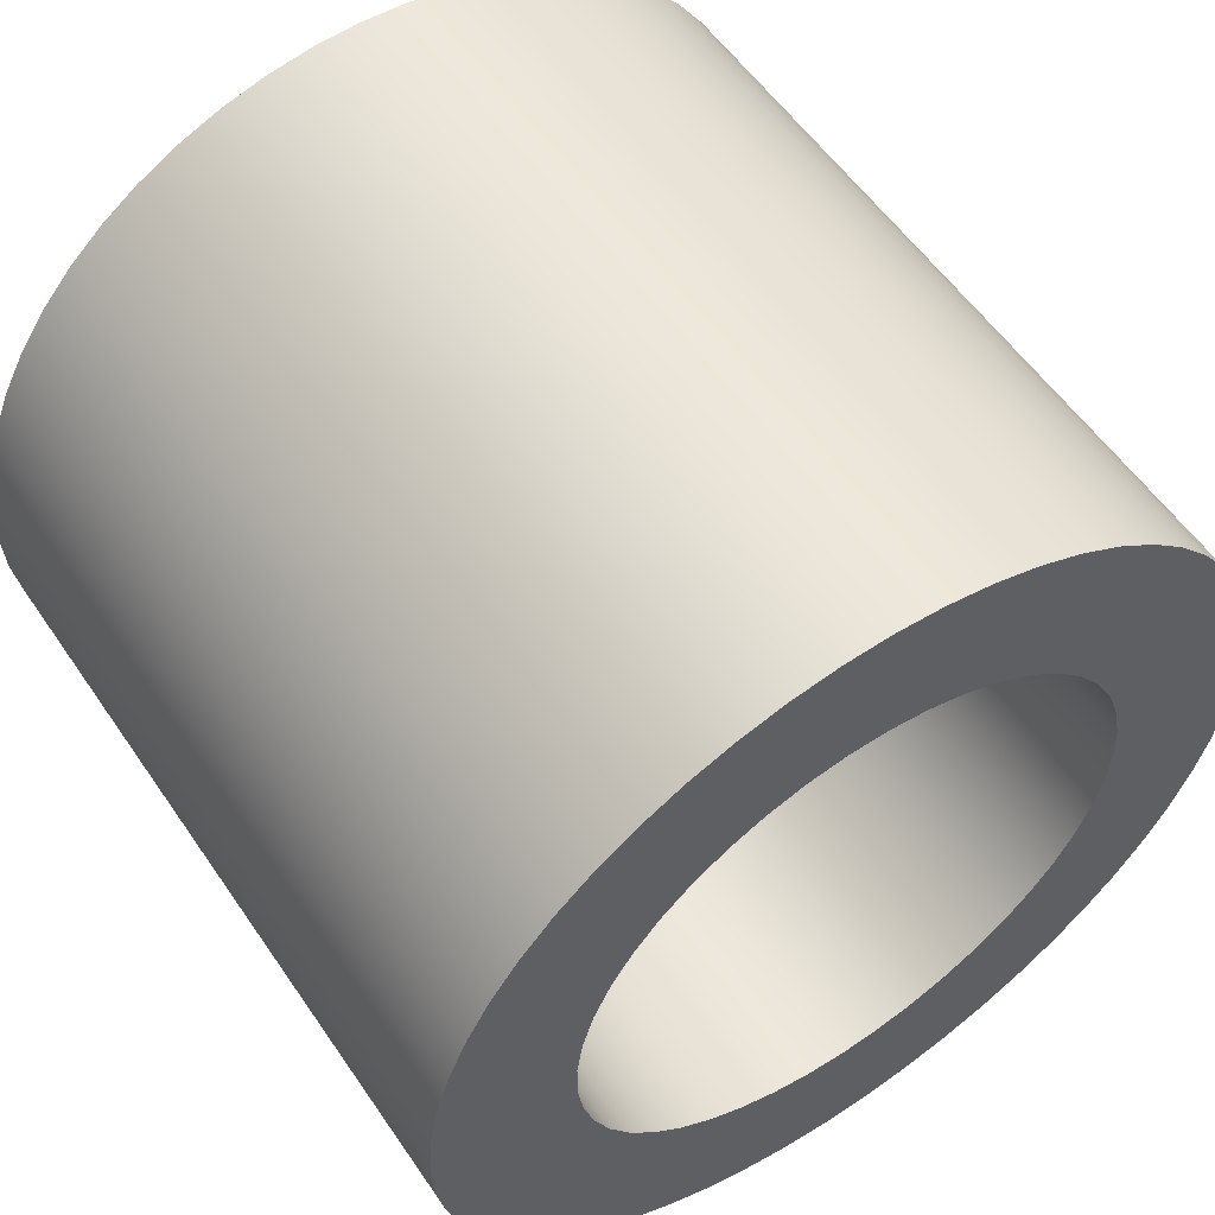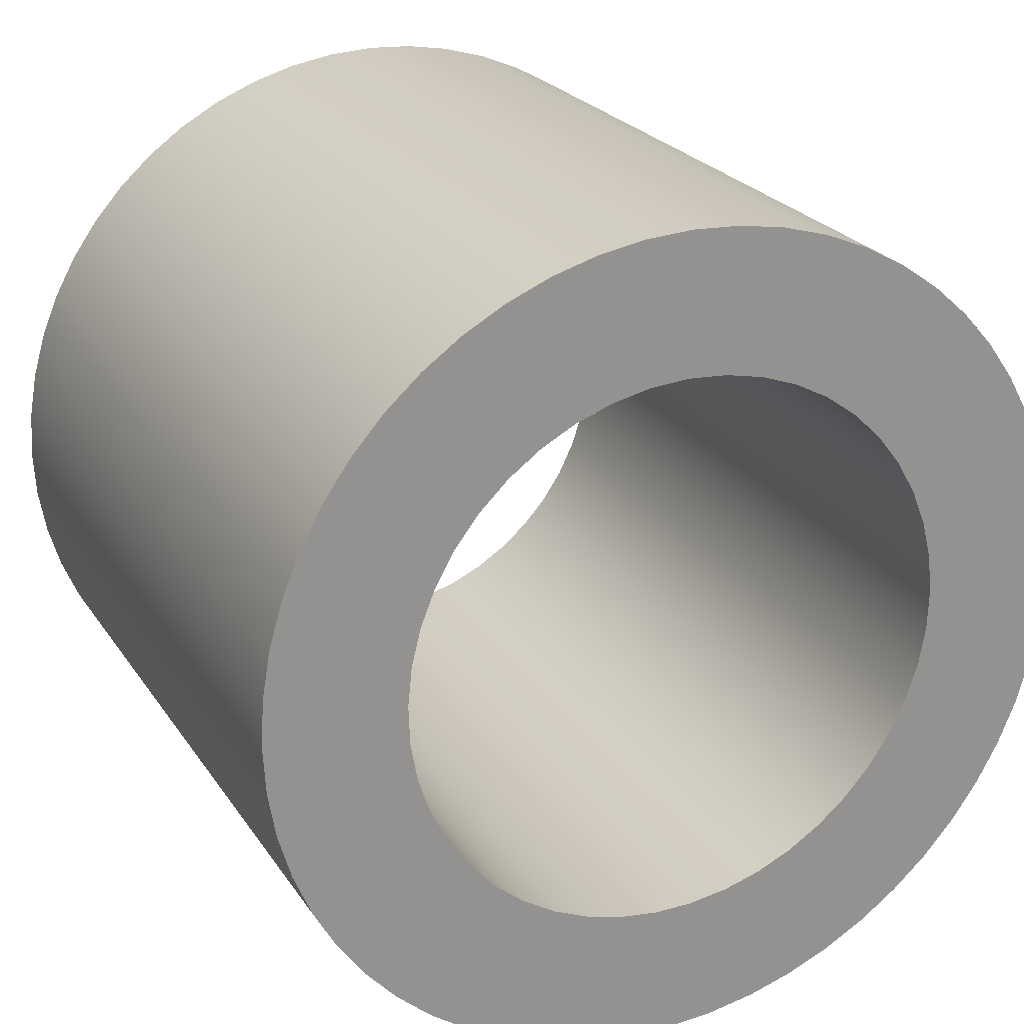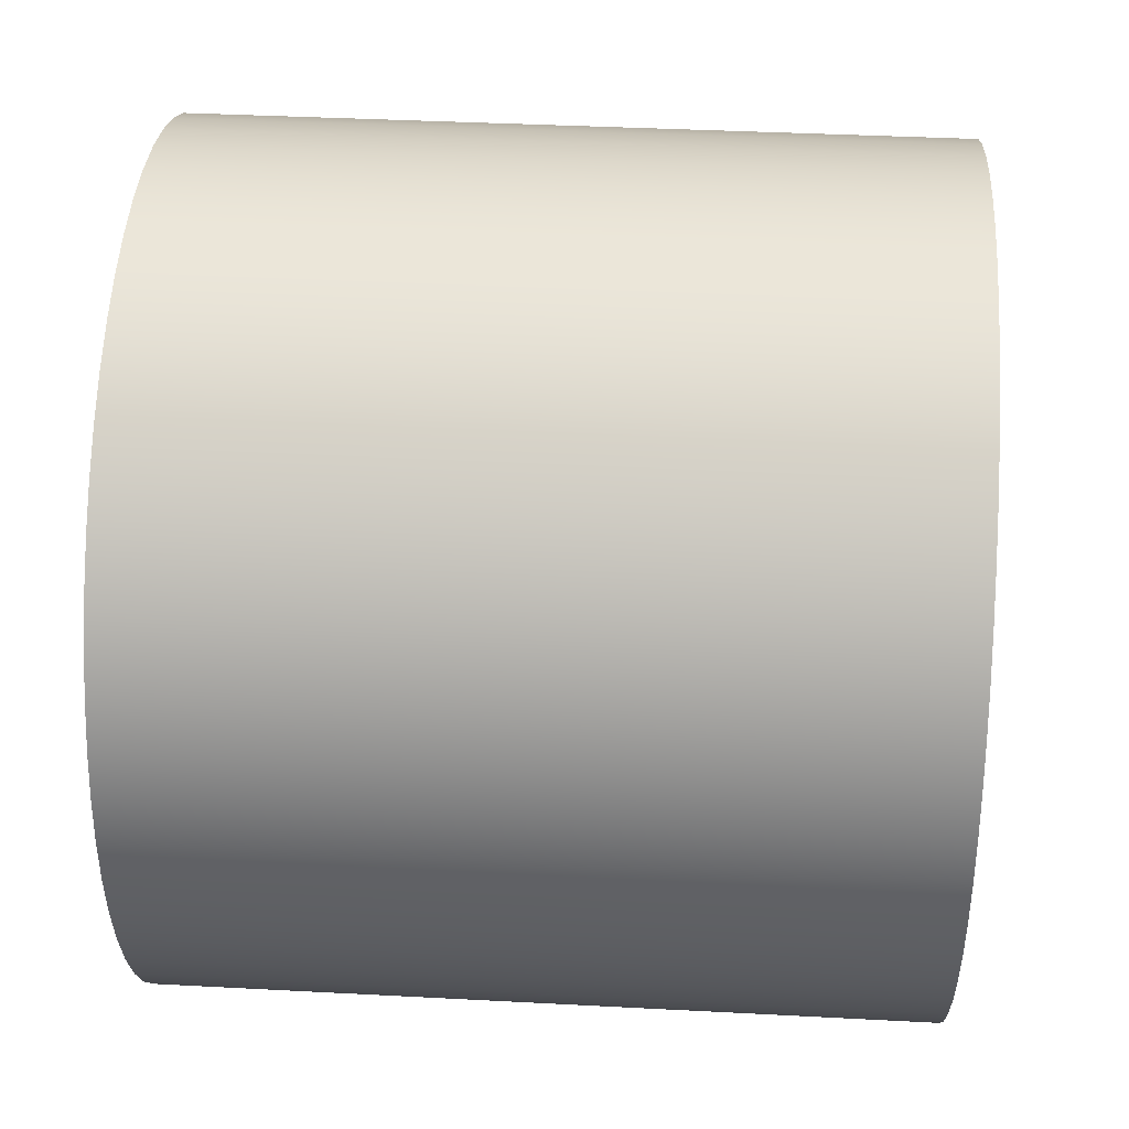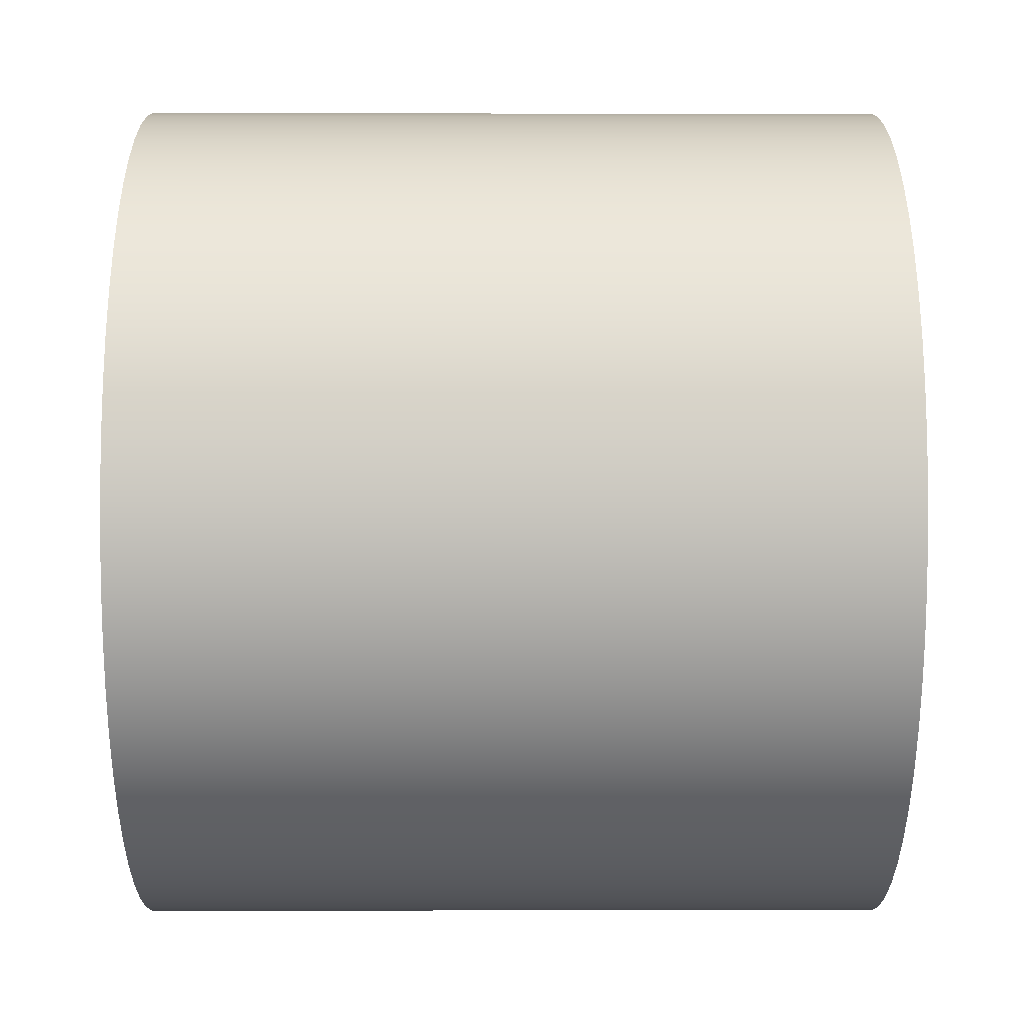
<metadata>
{"format":"obj","ext":"obj","renderer":"f3d","projection":"perspective","resolution":1024,"background":"white","views":[{"elev":55.7,"azim":-123.8,"up":"+Y"},{"elev":23.8,"azim":64.7,"up":"+Z"},{"elev":37.3,"azim":-176.1,"up":"+Y"},{"elev":-3.3,"azim":179.7,"up":"+Z"}]}
</metadata>
<code>
v 4 5 -48.5
v 4 4.791 -48.51
v 4 4.587 -48.56
v 4 4.39 -48.63
v 4 4.205 -48.73
v 4 4.036 -48.85
v 4 3.885 -49
v 4 3.756 -49.16
v 4 3.652 -49.34
v 4 3.573 -49.54
v 4 3.523 -49.74
v 4 3.501 -49.95
v 4 3.508 -50.16
v 4 3.545 -50.36
v 4 3.609 -50.56
v 4 3.701 -50.75
v 4 3.818 -50.92
v 4 3.958 -51.08
v 4 4.118 -51.21
v 4 4.296 -51.32
v 4 4.487 -51.41
v 4 4.688 -51.47
v 4 4.895 -51.5
v 4 5.105 -51.5
v 4 5.312 -51.47
v 4 5.513 -51.41
v 4 5.704 -51.32
v 4 5.882 -51.21
v 4 6.042 -51.08
v 4 6.182 -50.92
v 4 6.299 -50.75
v 4 6.391 -50.56
v 4 6.455 -50.36
v 4 6.492 -50.16
v 4 6.499 -49.95
v 4 6.477 -49.74
v 4 6.427 -49.54
v 4 6.348 -49.34
v 4 6.244 -49.16
v 4 6.115 -49
v 4 5.964 -48.85
v 4 5.795 -48.73
v 4 5.61 -48.63
v 4 5.413 -48.56
v 4 5.209 -48.51
v 0 5 -48.5
v 0 5.209 -48.51
v 0 5.413 -48.56
v 0 5.61 -48.63
v 0 5.795 -48.73
v 0 5.964 -48.85
v 0 6.115 -49
v 0 6.244 -49.16
v 0 6.348 -49.34
v 0 6.427 -49.54
v 0 6.477 -49.74
v 0 6.499 -49.95
v 0 6.492 -50.16
v 0 6.455 -50.36
v 0 6.391 -50.56
v 0 6.299 -50.75
v 0 6.182 -50.92
v 0 6.042 -51.08
v 0 5.882 -51.21
v 0 5.704 -51.32
v 0 5.513 -51.41
v 0 5.312 -51.47
v 0 5.105 -51.5
v 0 4.895 -51.5
v 0 4.688 -51.47
v 0 4.487 -51.41
v 0 4.296 -51.32
v 0 4.118 -51.21
v 0 3.958 -51.08
v 0 3.818 -50.92
v 0 3.701 -50.75
v 0 3.609 -50.56
v 0 3.545 -50.36
v 0 3.508 -50.16
v 0 3.501 -49.95
v 0 3.523 -49.74
v 0 3.573 -49.54
v 0 3.652 -49.34
v 0 3.756 -49.16
v 0 3.885 -49
v 0 4.036 -48.85
v 0 4.205 -48.73
v 0 4.39 -48.63
v 0 4.587 -48.56
v 0 4.791 -48.51
v 4 5 -48.5
v 0 5 -48.5
v 4 5 -47.75
v 4 5.252 -47.76
v 4 5.501 -47.81
v 4 5.743 -47.88
v 4 5.976 -47.97
v 4 6.197 -48.09
v 4 6.403 -48.24
v 4 6.591 -48.41
v 4 6.759 -48.6
v 4 6.905 -48.8
v 4 7.027 -49.02
v 4 7.124 -49.26
v 4 7.194 -49.5
v 4 7.236 -49.75
v 4 7.25 -50
v 4 7.236 -50.25
v 4 7.194 -50.5
v 4 7.124 -50.74
v 4 7.027 -50.98
v 4 6.905 -51.2
v 4 6.759 -51.4
v 4 6.591 -51.59
v 4 6.403 -51.76
v 4 6.197 -51.91
v 4 5.976 -52.03
v 4 5.743 -52.12
v 4 5.501 -52.19
v 4 5.252 -52.24
v 4 5 -52.25
v 4 4.748 -52.24
v 4 4.499 -52.19
v 4 4.257 -52.12
v 4 4.024 -52.03
v 4 3.803 -51.91
v 4 3.597 -51.76
v 4 3.409 -51.59
v 4 3.241 -51.4
v 4 3.095 -51.2
v 4 2.973 -50.98
v 4 2.876 -50.74
v 4 2.806 -50.5
v 4 2.764 -50.25
v 4 2.75 -50
v 4 2.764 -49.75
v 4 2.806 -49.5
v 4 2.876 -49.26
v 4 2.973 -49.02
v 4 3.095 -48.8
v 4 3.241 -48.6
v 4 3.409 -48.41
v 4 3.597 -48.24
v 4 3.803 -48.09
v 4 4.024 -47.97
v 4 4.257 -47.88
v 4 4.499 -47.81
v 4 4.748 -47.76
v 0 5 -47.75
v 0 4.748 -47.76
v 0 4.499 -47.81
v 0 4.257 -47.88
v 0 4.024 -47.97
v 0 3.803 -48.09
v 0 3.597 -48.24
v 0 3.409 -48.41
v 0 3.241 -48.6
v 0 3.095 -48.8
v 0 2.973 -49.02
v 0 2.876 -49.26
v 0 2.806 -49.5
v 0 2.764 -49.75
v 0 2.75 -50
v 0 2.764 -50.25
v 0 2.806 -50.5
v 0 2.876 -50.74
v 0 2.973 -50.98
v 0 3.095 -51.2
v 0 3.241 -51.4
v 0 3.409 -51.59
v 0 3.597 -51.76
v 0 3.803 -51.91
v 0 4.024 -52.03
v 0 4.257 -52.12
v 0 4.499 -52.19
v 0 4.748 -52.24
v 0 5 -52.25
v 0 5.252 -52.24
v 0 5.501 -52.19
v 0 5.743 -52.12
v 0 5.976 -52.03
v 0 6.197 -51.91
v 0 6.403 -51.76
v 0 6.591 -51.59
v 0 6.759 -51.4
v 0 6.905 -51.2
v 0 7.027 -50.98
v 0 7.124 -50.74
v 0 7.194 -50.5
v 0 7.236 -50.25
v 0 7.25 -50
v 0 7.236 -49.75
v 0 7.194 -49.5
v 0 7.124 -49.26
v 0 7.027 -49.02
v 0 6.905 -48.8
v 0 6.759 -48.6
v 0 6.591 -48.41
v 0 6.403 -48.24
v 0 6.197 -48.09
v 0 5.976 -47.97
v 0 5.743 -47.88
v 0 5.501 -47.81
v 0 5.252 -47.76
v 0 5 -47.75
v 4 5 -47.75
v 4 5 -48.5
v 4 5.209 -48.51
v 4 5.413 -48.56
v 4 5.61 -48.63
v 4 5.795 -48.73
v 4 5.964 -48.85
v 4 6.115 -49
v 4 6.244 -49.16
v 4 6.348 -49.34
v 4 6.427 -49.54
v 4 6.477 -49.74
v 4 6.499 -49.95
v 4 6.492 -50.16
v 4 6.455 -50.36
v 4 6.391 -50.56
v 4 6.299 -50.75
v 4 6.182 -50.92
v 4 6.042 -51.08
v 4 5.882 -51.21
v 4 5.704 -51.32
v 4 5.513 -51.41
v 4 5.312 -51.47
v 4 5.105 -51.5
v 4 4.895 -51.5
v 4 4.688 -51.47
v 4 4.487 -51.41
v 4 4.296 -51.32
v 4 4.118 -51.21
v 4 3.958 -51.08
v 4 3.818 -50.92
v 4 3.701 -50.75
v 4 3.609 -50.56
v 4 3.545 -50.36
v 4 3.508 -50.16
v 4 3.501 -49.95
v 4 3.523 -49.74
v 4 3.573 -49.54
v 4 3.652 -49.34
v 4 3.756 -49.16
v 4 3.885 -49
v 4 4.036 -48.85
v 4 4.205 -48.73
v 4 4.39 -48.63
v 4 4.587 -48.56
v 4 4.791 -48.51
v 4 5 -47.75
v 4 4.748 -47.76
v 4 4.499 -47.81
v 4 4.257 -47.88
v 4 4.024 -47.97
v 4 3.803 -48.09
v 4 3.597 -48.24
v 4 3.409 -48.41
v 4 3.241 -48.6
v 4 3.095 -48.8
v 4 2.973 -49.02
v 4 2.876 -49.26
v 4 2.806 -49.5
v 4 2.764 -49.75
v 4 2.75 -50
v 4 2.764 -50.25
v 4 2.806 -50.5
v 4 2.876 -50.74
v 4 2.973 -50.98
v 4 3.095 -51.2
v 4 3.241 -51.4
v 4 3.409 -51.59
v 4 3.597 -51.76
v 4 3.803 -51.91
v 4 4.024 -52.03
v 4 4.257 -52.12
v 4 4.499 -52.19
v 4 4.748 -52.24
v 4 5 -52.25
v 4 5.252 -52.24
v 4 5.501 -52.19
v 4 5.743 -52.12
v 4 5.976 -52.03
v 4 6.197 -51.91
v 4 6.403 -51.76
v 4 6.591 -51.59
v 4 6.759 -51.4
v 4 6.905 -51.2
v 4 7.027 -50.98
v 4 7.124 -50.74
v 4 7.194 -50.5
v 4 7.236 -50.25
v 4 7.25 -50
v 4 7.236 -49.75
v 4 7.194 -49.5
v 4 7.124 -49.26
v 4 7.027 -49.02
v 4 6.905 -48.8
v 4 6.759 -48.6
v 4 6.591 -48.41
v 4 6.403 -48.24
v 4 6.197 -48.09
v 4 5.976 -47.97
v 4 5.743 -47.88
v 4 5.501 -47.81
v 4 5.252 -47.76
v 0 5 -48.5
v 0 4.791 -48.51
v 0 4.587 -48.56
v 0 4.39 -48.63
v 0 4.205 -48.73
v 0 4.036 -48.85
v 0 3.885 -49
v 0 3.756 -49.16
v 0 3.652 -49.34
v 0 3.573 -49.54
v 0 3.523 -49.74
v 0 3.501 -49.95
v 0 3.508 -50.16
v 0 3.545 -50.36
v 0 3.609 -50.56
v 0 3.701 -50.75
v 0 3.818 -50.92
v 0 3.958 -51.08
v 0 4.118 -51.21
v 0 4.296 -51.32
v 0 4.487 -51.41
v 0 4.688 -51.47
v 0 4.895 -51.5
v 0 5.105 -51.5
v 0 5.312 -51.47
v 0 5.513 -51.41
v 0 5.704 -51.32
v 0 5.882 -51.21
v 0 6.042 -51.08
v 0 6.182 -50.92
v 0 6.299 -50.75
v 0 6.391 -50.56
v 0 6.455 -50.36
v 0 6.492 -50.16
v 0 6.499 -49.95
v 0 6.477 -49.74
v 0 6.427 -49.54
v 0 6.348 -49.34
v 0 6.244 -49.16
v 0 6.115 -49
v 0 5.964 -48.85
v 0 5.795 -48.73
v 0 5.61 -48.63
v 0 5.413 -48.56
v 0 5.209 -48.51
v 0 5 -47.75
v 0 5.252 -47.76
v 0 5.501 -47.81
v 0 5.743 -47.88
v 0 5.976 -47.97
v 0 6.197 -48.09
v 0 6.403 -48.24
v 0 6.591 -48.41
v 0 6.759 -48.6
v 0 6.905 -48.8
v 0 7.027 -49.02
v 0 7.124 -49.26
v 0 7.194 -49.5
v 0 7.236 -49.75
v 0 7.25 -50
v 0 7.236 -50.25
v 0 7.194 -50.5
v 0 7.124 -50.74
v 0 7.027 -50.98
v 0 6.905 -51.2
v 0 6.759 -51.4
v 0 6.591 -51.59
v 0 6.403 -51.76
v 0 6.197 -51.91
v 0 5.976 -52.03
v 0 5.743 -52.12
v 0 5.501 -52.19
v 0 5.252 -52.24
v 0 5 -52.25
v 0 4.748 -52.24
v 0 4.499 -52.19
v 0 4.257 -52.12
v 0 4.024 -52.03
v 0 3.803 -51.91
v 0 3.597 -51.76
v 0 3.409 -51.59
v 0 3.241 -51.4
v 0 3.095 -51.2
v 0 2.973 -50.98
v 0 2.876 -50.74
v 0 2.806 -50.5
v 0 2.764 -50.25
v 0 2.75 -50
v 0 2.764 -49.75
v 0 2.806 -49.5
v 0 2.876 -49.26
v 0 2.973 -49.02
v 0 3.095 -48.8
v 0 3.241 -48.6
v 0 3.409 -48.41
v 0 3.597 -48.24
v 0 3.803 -48.09
v 0 4.024 -47.97
v 0 4.257 -47.88
v 0 4.499 -47.81
v 0 4.748 -47.76
g 80c1500a-e2bd-11ea-aa60-54bf646e7e1f
f 2 90 1
f 1 90 92
f 91 46 45
f 45 46 47
f 45 47 44
f 44 47 48
f 44 48 43
f 43 48 49
f 43 49 42
f 42 49 50
f 42 50 41
f 41 50 51
f 41 51 40
f 40 51 52
f 40 52 39
f 39 52 53
f 39 53 38
f 38 53 54
f 38 54 37
f 37 54 55
f 37 55 36
f 36 55 56
f 36 56 35
f 35 56 57
f 35 57 34
f 34 57 58
f 34 58 33
f 33 58 59
f 33 59 32
f 32 59 60
f 32 60 31
f 31 60 61
f 31 61 30
f 30 61 62
f 30 62 29
f 29 62 63
f 29 63 28
f 28 63 64
f 28 64 27
f 27 64 65
f 27 65 26
f 26 65 66
f 26 66 25
f 25 66 67
f 25 67 24
f 24 67 68
f 24 68 23
f 23 68 69
f 23 69 22
f 22 69 70
f 22 70 21
f 21 70 71
f 21 71 20
f 20 71 72
f 20 72 19
f 19 72 73
f 19 73 18
f 18 73 74
f 18 74 17
f 17 74 75
f 17 75 16
f 16 75 76
f 16 76 15
f 15 76 77
f 15 77 14
f 14 77 78
f 14 78 13
f 13 78 79
f 13 79 12
f 12 79 80
f 12 80 11
f 11 80 81
f 11 81 10
f 10 81 82
f 10 82 9
f 9 82 83
f 9 83 8
f 8 83 84
f 8 84 7
f 7 84 85
f 7 85 6
f 6 85 86
f 6 86 5
f 5 86 87
f 5 87 4
f 4 87 88
f 4 88 3
f 3 88 89
f 3 89 2
f 2 89 90
g 80c21386-e2bd-11ea-9570-54bf646e7e1f
f 94 204 93
f 93 204 205
f 206 149 148
f 148 149 150
f 148 150 151
f 94 95 204
f 204 95 203
f 203 95 96
f 203 96 202
f 202 96 97
f 202 97 201
f 201 97 98
f 201 98 200
f 200 98 99
f 200 99 199
f 199 99 100
f 199 100 198
f 198 100 101
f 198 101 197
f 197 101 102
f 197 102 196
f 196 102 103
f 196 103 195
f 195 103 104
f 195 104 194
f 194 104 105
f 194 105 193
f 193 105 106
f 193 106 192
f 192 106 107
f 192 107 191
f 191 107 108
f 191 108 190
f 190 108 109
f 190 109 189
f 189 109 110
f 189 110 188
f 188 110 111
f 188 111 187
f 187 111 112
f 187 112 186
f 186 112 113
f 186 113 185
f 185 113 114
f 185 114 184
f 184 114 115
f 184 115 183
f 183 115 116
f 183 116 182
f 182 116 117
f 182 117 181
f 181 117 118
f 181 118 180
f 180 118 119
f 180 119 179
f 179 119 120
f 179 120 178
f 178 120 121
f 178 121 177
f 177 121 122
f 177 122 176
f 176 122 123
f 176 123 175
f 175 123 124
f 175 124 174
f 174 124 125
f 174 125 173
f 173 125 126
f 173 126 172
f 172 126 127
f 172 127 171
f 171 127 128
f 171 128 170
f 170 128 129
f 170 129 169
f 169 129 130
f 169 130 168
f 168 130 131
f 168 131 167
f 167 131 132
f 167 132 166
f 166 132 133
f 166 133 165
f 165 133 134
f 165 134 164
f 164 134 135
f 164 135 163
f 163 135 136
f 163 136 162
f 162 136 137
f 162 137 161
f 161 137 138
f 161 138 160
f 160 138 139
f 160 139 159
f 159 139 140
f 159 140 158
f 158 140 141
f 158 141 157
f 157 141 142
f 157 142 156
f 156 142 143
f 156 143 155
f 155 143 144
f 155 144 154
f 154 144 145
f 154 145 153
f 153 145 146
f 153 146 152
f 152 146 147
f 152 147 151
f 151 147 148
g 80c2d6f4-e2bd-11ea-bbb4-54bf646e7e1f
f 208 307 207
f 207 307 252
f 207 252 253
f 307 208 306
f 306 208 209
f 306 209 305
f 305 209 210
f 305 210 304
f 304 210 211
f 304 211 303
f 303 211 302
f 302 211 212
f 302 212 301
f 301 212 213
f 301 213 300
f 300 213 214
f 300 214 299
f 299 214 215
f 299 215 298
f 298 215 297
f 297 215 216
f 297 216 296
f 296 216 217
f 296 217 295
f 295 217 218
f 295 218 294
f 294 218 219
f 294 219 293
f 293 219 292
f 292 219 220
f 292 220 291
f 291 220 221
f 291 221 290
f 290 221 222
f 290 222 289
f 289 222 223
f 289 223 288
f 288 223 287
f 287 223 224
f 287 224 286
f 286 224 225
f 286 225 285
f 285 225 226
f 285 226 284
f 284 226 227
f 284 227 283
f 283 227 282
f 282 227 228
f 282 228 281
f 281 228 229
f 281 229 280
f 280 229 230
f 280 230 279
f 279 230 231
f 279 231 278
f 278 231 232
f 278 232 277
f 277 232 276
f 276 232 233
f 276 233 275
f 275 233 234
f 275 234 274
f 274 234 235
f 274 235 273
f 273 235 236
f 273 236 272
f 272 236 271
f 271 236 237
f 271 237 270
f 270 237 238
f 270 238 269
f 269 238 239
f 269 239 268
f 268 239 240
f 268 240 267
f 267 240 266
f 266 240 241
f 266 241 265
f 265 241 242
f 265 242 264
f 264 242 243
f 264 243 263
f 263 243 244
f 263 244 262
f 262 244 261
f 261 244 245
f 261 245 260
f 260 245 246
f 260 246 259
f 259 246 247
f 259 247 258
f 258 247 248
f 258 248 257
f 257 248 256
f 256 248 249
f 256 249 255
f 255 249 250
f 255 250 254
f 254 250 251
f 254 251 253
f 253 251 207
g 80c3c168-e2bd-11ea-bbdd-54bf646e7e1f
f 309 408 308
f 308 408 353
f 308 353 354
f 408 309 407
f 407 309 310
f 407 310 406
f 406 310 311
f 406 311 405
f 405 311 312
f 405 312 404
f 404 312 403
f 403 312 313
f 403 313 402
f 402 313 314
f 402 314 401
f 401 314 315
f 401 315 400
f 400 315 316
f 400 316 399
f 399 316 398
f 398 316 317
f 398 317 397
f 397 317 318
f 397 318 396
f 396 318 319
f 396 319 395
f 395 319 320
f 395 320 394
f 394 320 393
f 393 320 321
f 393 321 392
f 392 321 322
f 392 322 391
f 391 322 323
f 391 323 390
f 390 323 324
f 390 324 389
f 389 324 388
f 388 324 325
f 388 325 387
f 387 325 326
f 387 326 386
f 386 326 327
f 386 327 385
f 385 327 328
f 385 328 384
f 384 328 383
f 383 328 329
f 383 329 382
f 382 329 330
f 382 330 381
f 381 330 331
f 381 331 380
f 380 331 332
f 380 332 379
f 379 332 333
f 379 333 378
f 378 333 377
f 377 333 334
f 377 334 376
f 376 334 335
f 376 335 375
f 375 335 336
f 375 336 374
f 374 336 337
f 374 337 373
f 373 337 372
f 372 337 338
f 372 338 371
f 371 338 339
f 371 339 370
f 370 339 340
f 370 340 369
f 369 340 341
f 369 341 368
f 368 341 367
f 367 341 342
f 367 342 366
f 366 342 343
f 366 343 365
f 365 343 344
f 365 344 364
f 364 344 345
f 364 345 363
f 363 345 362
f 362 345 346
f 362 346 361
f 361 346 347
f 361 347 360
f 360 347 348
f 360 348 359
f 359 348 349
f 359 349 358
f 358 349 357
f 357 349 350
f 357 350 356
f 356 350 351
f 356 351 355
f 355 351 352
f 355 352 354
f 354 352 308

</code>
